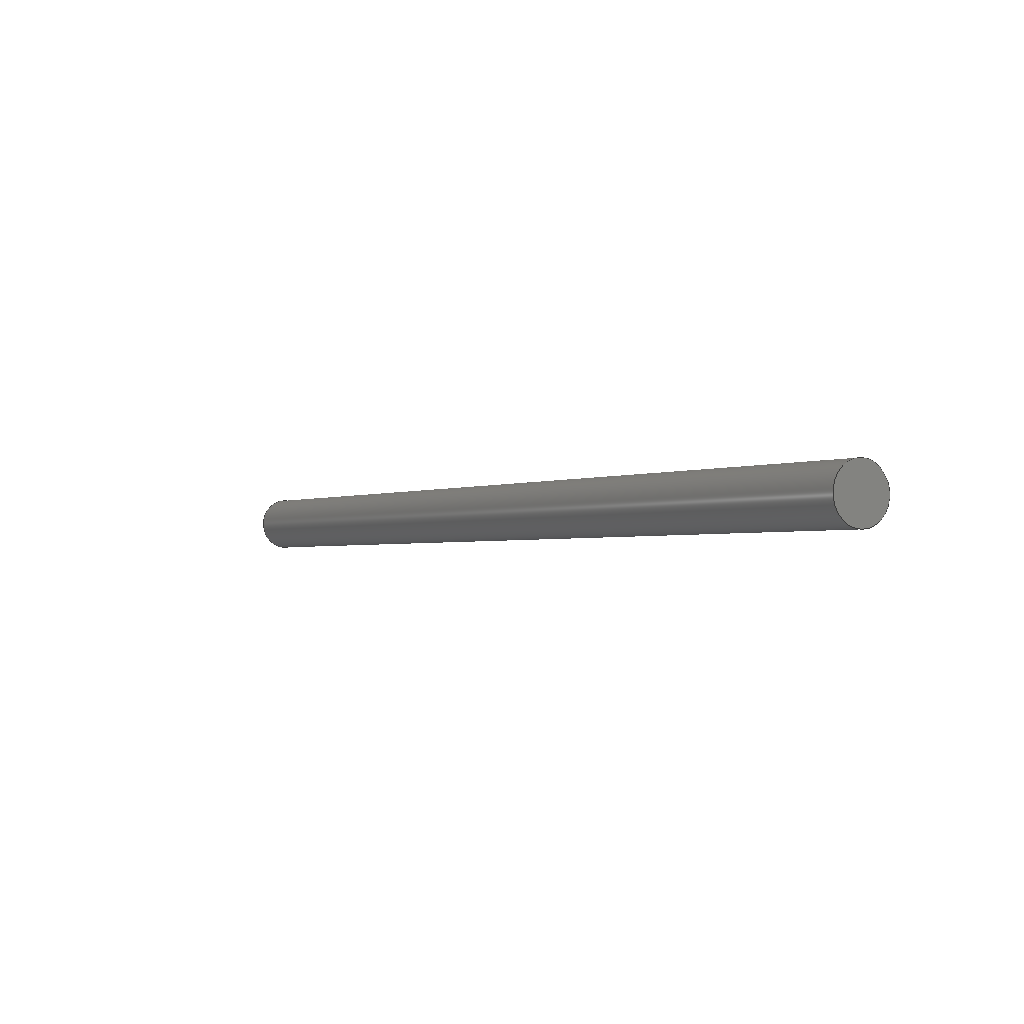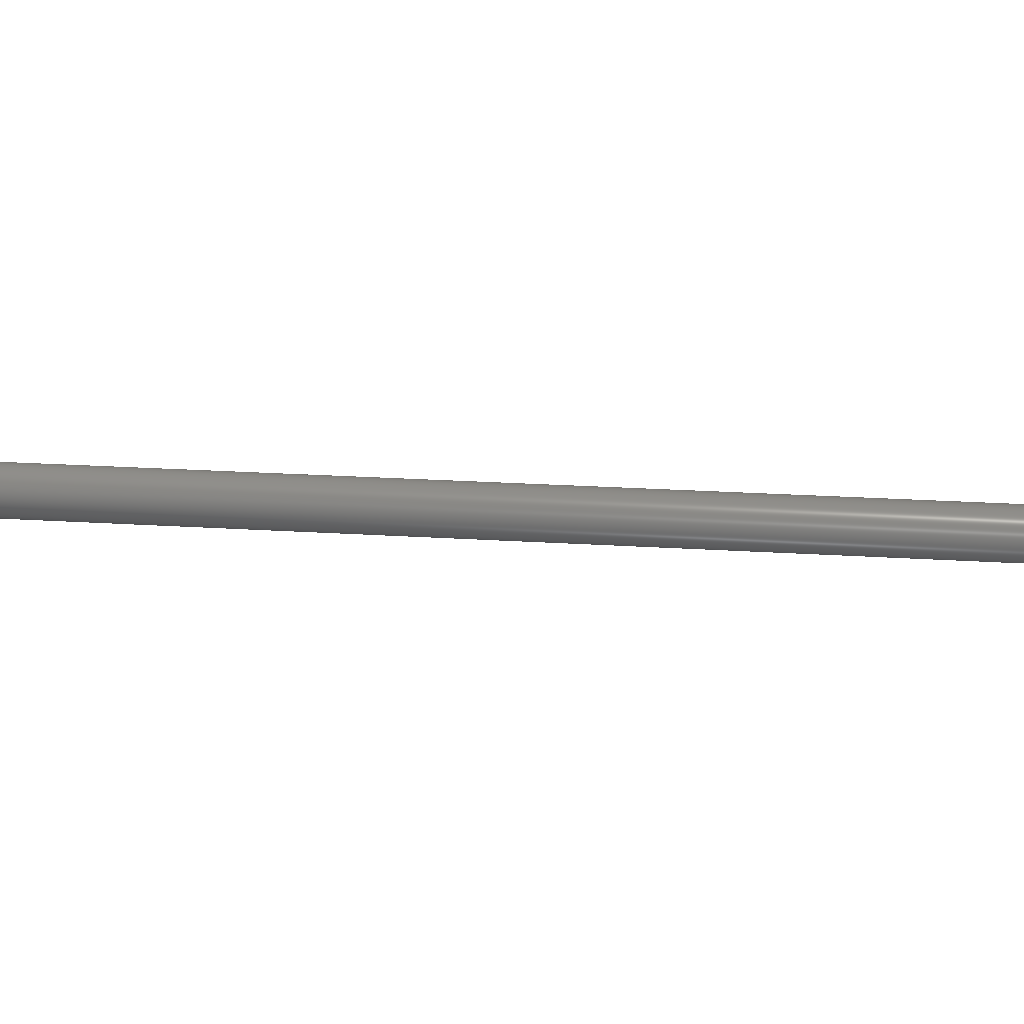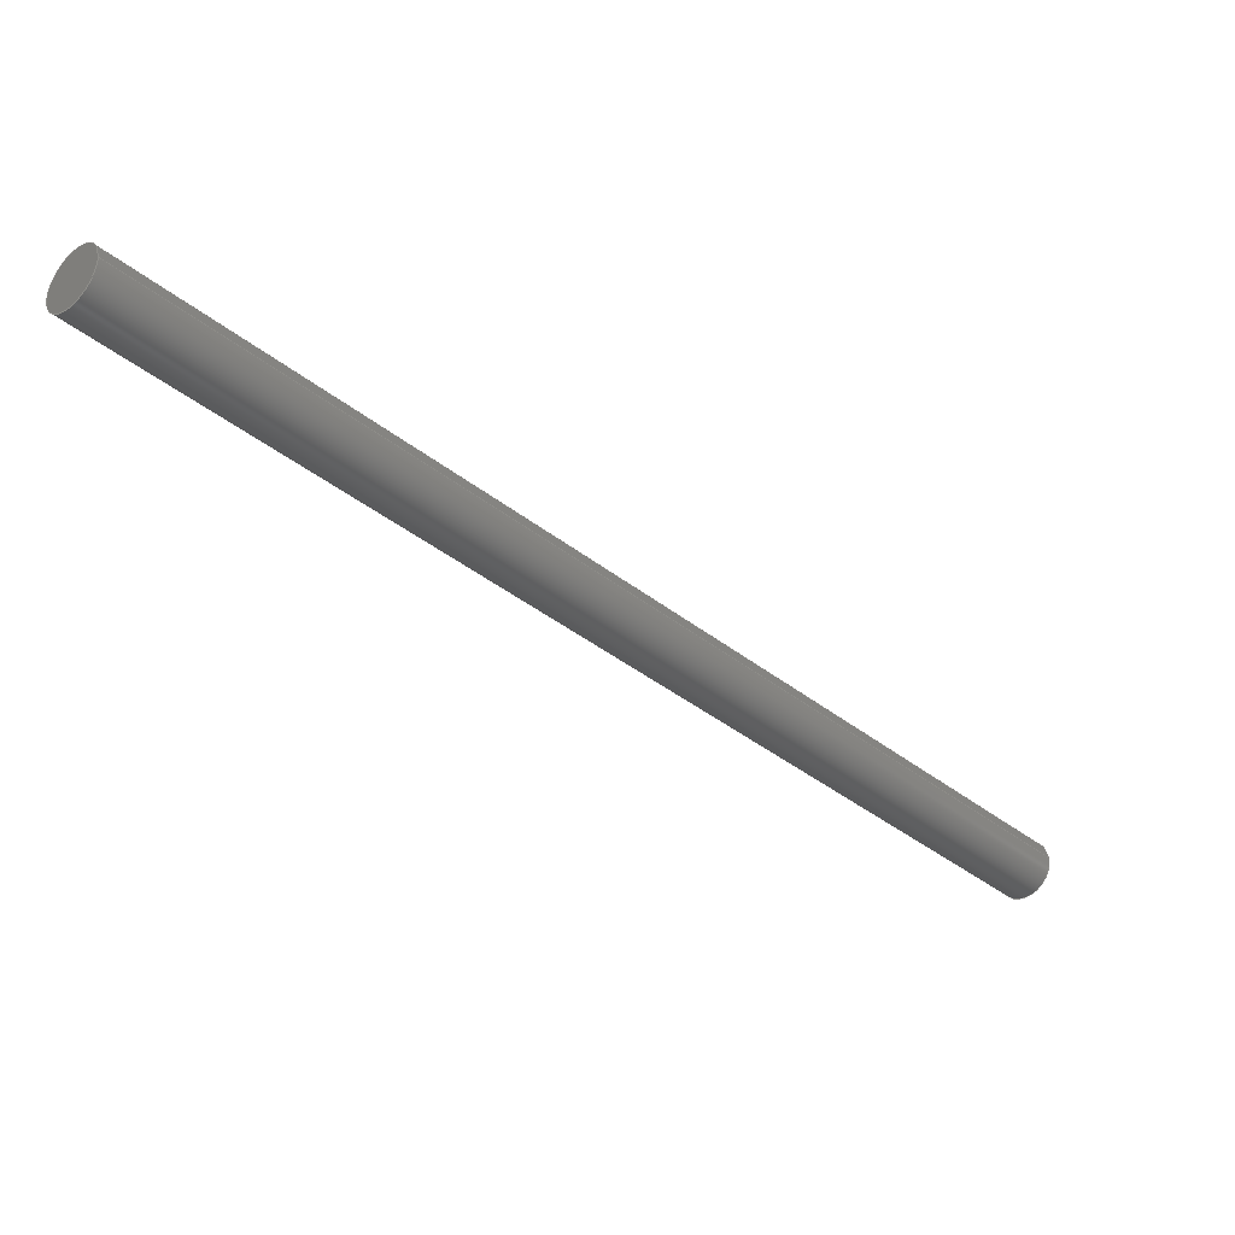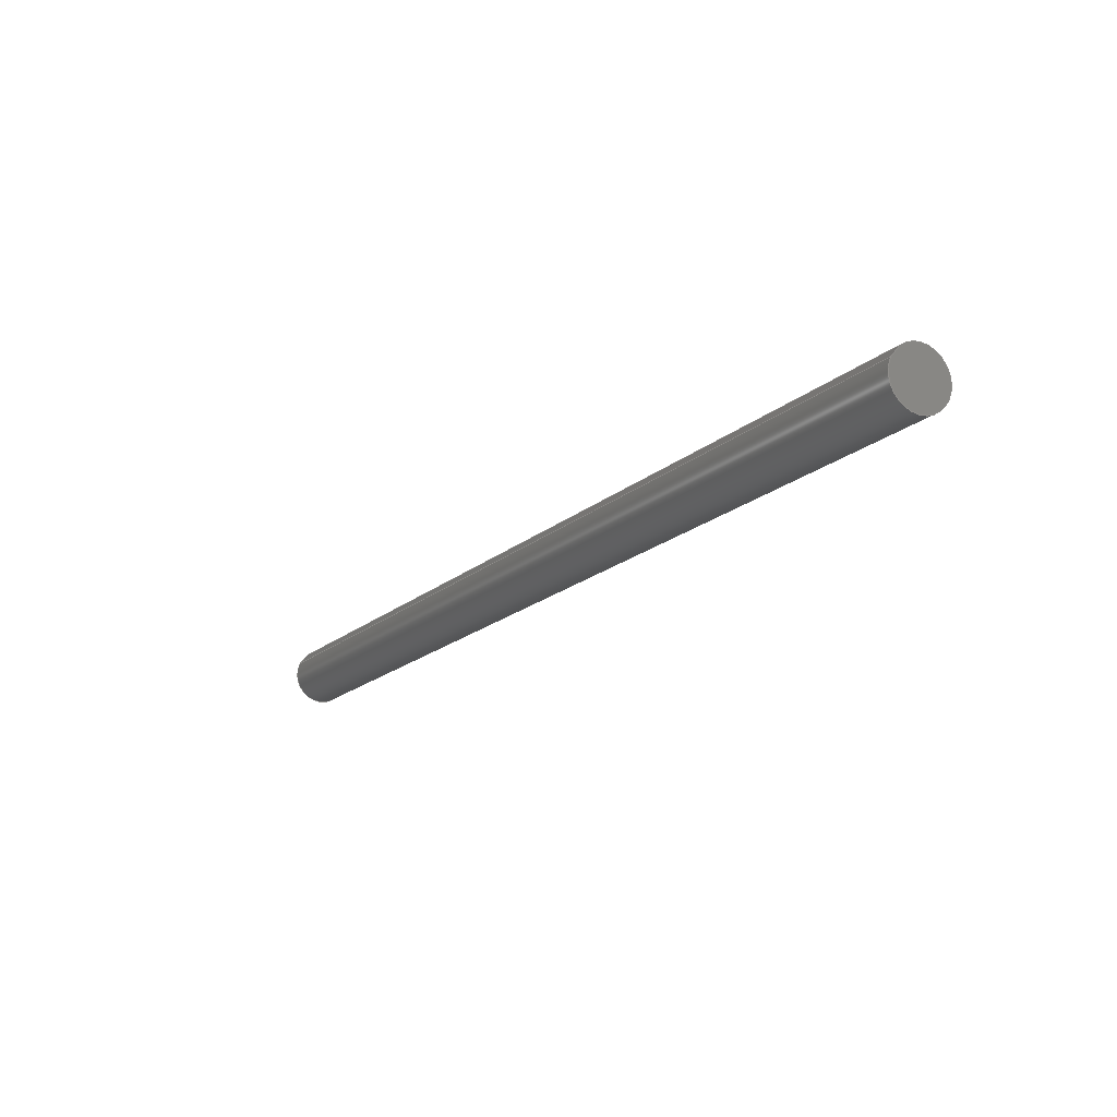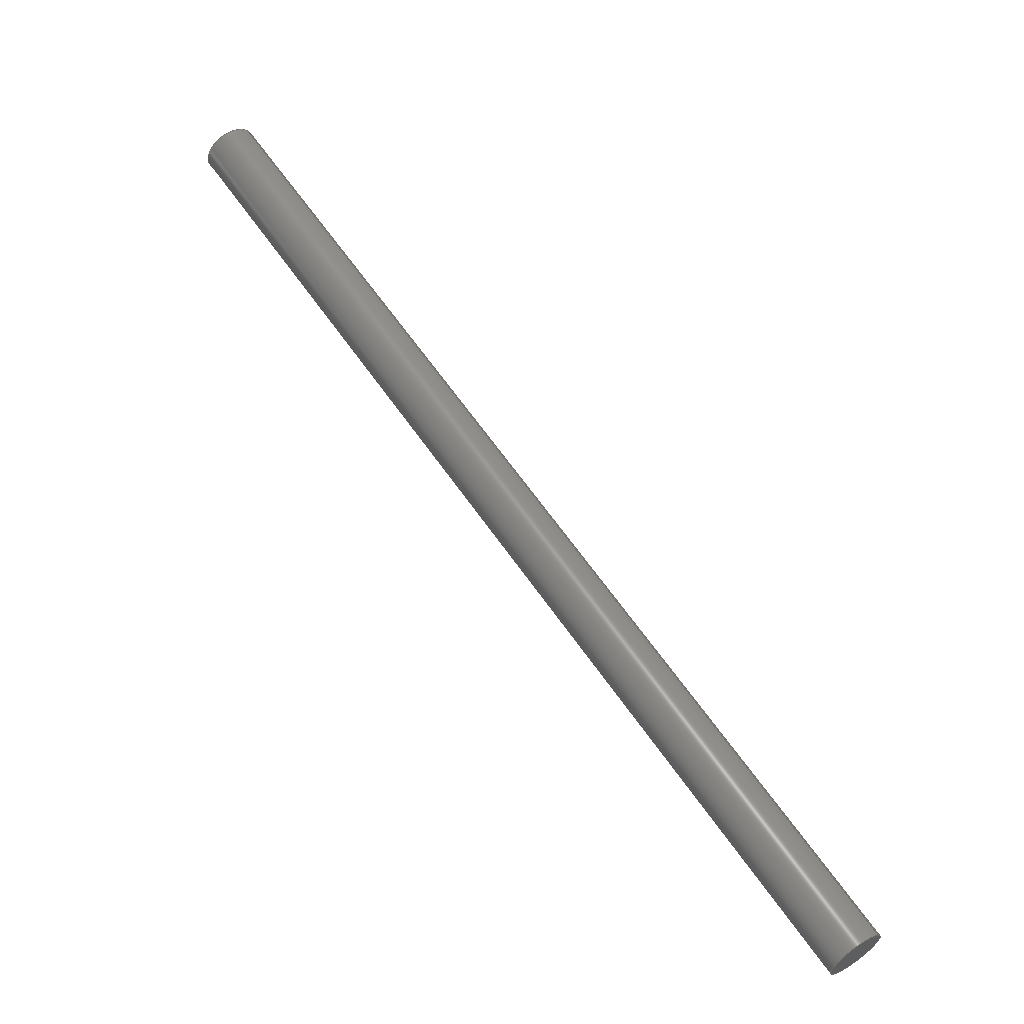
<metadata>
{"format":"step","ext":"stp","renderer":"f3d","projection":"perspective","resolution":1024,"background":"white","views":[{"elev":-66.4,"azim":43.5,"up":"+Z"},{"elev":-20.5,"azim":-123.8,"up":"+Y"},{"elev":-41.4,"azim":5.0,"up":"+Y"},{"elev":47.3,"azim":-133.1,"up":"+Z"},{"elev":-10.3,"azim":32.5,"up":"+Z"}]}
</metadata>
<code>
ISO-10303-21;
DATA;
#1=MECHANICAL_DESIGN_GEOMETRIC_PRESENTATION_REPRESENTATION('',(#4),#110);
#2=SHAPE_REPRESENTATION_RELATIONSHIP('SRR','None',#117,#3);
#3=ADVANCED_BREP_SHAPE_REPRESENTATION('',(#5),#109);
#4=STYLED_ITEM('',(#126),#5);
#5=MANIFOLD_SOLID_BREP('Body1',#54);
#6=CIRCLE('',#70,2.1);
#7=CIRCLE('',#71,2.1);
#8=CYLINDRICAL_SURFACE('',#69,2.1);
#9=FACE_OUTER_BOUND('',#13,.T.);
#10=FACE_OUTER_BOUND('',#14,.T.);
#11=FACE_OUTER_BOUND('',#15,.T.);
#12=FACE_OUTER_BOUND('',#16,.T.);
#13=EDGE_LOOP('',(#35,#36,#37,#38));
#14=EDGE_LOOP('',(#39,#40,#41,#42));
#15=EDGE_LOOP('',(#43,#44));
#16=EDGE_LOOP('',(#45,#46));
#17=LINE('',#96,#21);
#18=LINE('',#98,#22);
#19=LINE('',#100,#23);
#20=LINE('',#101,#24);
#21=VECTOR('',#78,10);
#22=VECTOR('',#79,10);
#23=VECTOR('',#80,10);
#24=VECTOR('',#81,10);
#25=VERTEX_POINT('',#94);
#26=VERTEX_POINT('',#95);
#27=VERTEX_POINT('',#97);
#28=VERTEX_POINT('',#99);
#29=EDGE_CURVE('',#25,#26,#17,.T.);
#30=EDGE_CURVE('',#26,#27,#18,.T.);
#31=EDGE_CURVE('',#28,#27,#19,.T.);
#32=EDGE_CURVE('',#25,#28,#20,.T.);
#33=EDGE_CURVE('',#26,#25,#6,.T.);
#34=EDGE_CURVE('',#27,#28,#7,.T.);
#35=ORIENTED_EDGE('',*,*,#29,.T.);
#36=ORIENTED_EDGE('',*,*,#30,.T.);
#37=ORIENTED_EDGE('',*,*,#31,.F.);
#38=ORIENTED_EDGE('',*,*,#32,.F.);
#39=ORIENTED_EDGE('',*,*,#33,.T.);
#40=ORIENTED_EDGE('',*,*,#32,.T.);
#41=ORIENTED_EDGE('',*,*,#34,.F.);
#42=ORIENTED_EDGE('',*,*,#30,.F.);
#43=ORIENTED_EDGE('',*,*,#34,.T.);
#44=ORIENTED_EDGE('',*,*,#31,.T.);
#45=ORIENTED_EDGE('',*,*,#33,.F.);
#46=ORIENTED_EDGE('',*,*,#29,.F.);
#47=PLANE('',#68);
#48=PLANE('',#72);
#49=PLANE('',#73);
#50=ADVANCED_FACE('',(#9),#47,.T.);
#51=ADVANCED_FACE('',(#10),#8,.T.);
#52=ADVANCED_FACE('',(#11),#48,.T.);
#53=ADVANCED_FACE('',(#12),#49,.F.);
#54=CLOSED_SHELL('',(#50,#51,#52,#53));
#55=DERIVED_UNIT_ELEMENT(#57,1);
#56=DERIVED_UNIT_ELEMENT(#112,-3);
#57=(
MASS_UNIT()
NAMED_UNIT(*)
SI_UNIT(.KILO.,.GRAM.)
);
#58=DERIVED_UNIT((#55,#56));
#59=MEASURE_REPRESENTATION_ITEM('density measure',
POSITIVE_RATIO_MEASURE(7850),#58);
#60=PROPERTY_DEFINITION_REPRESENTATION(#65,#62);
#61=PROPERTY_DEFINITION_REPRESENTATION(#66,#63);
#62=REPRESENTATION('material name',(#64),#109);
#63=REPRESENTATION('density',(#59),#109);
#64=DESCRIPTIVE_REPRESENTATION_ITEM('Steel','Steel');
#65=PROPERTY_DEFINITION('material property','material name',#119);
#66=PROPERTY_DEFINITION('material property','density of part',#119);
#67=AXIS2_PLACEMENT_3D('placement',#92,#74,#75);
#68=AXIS2_PLACEMENT_3D('',#93,#76,#77);
#69=AXIS2_PLACEMENT_3D('',#102,#82,#83);
#70=AXIS2_PLACEMENT_3D('',#103,#84,#85);
#71=AXIS2_PLACEMENT_3D('',#104,#86,#87);
#72=AXIS2_PLACEMENT_3D('',#105,#88,#89);
#73=AXIS2_PLACEMENT_3D('',#106,#90,#91);
#74=DIRECTION('axis',(0,0,1));
#75=DIRECTION('refdir',(1,0,0));
#76=DIRECTION('center_axis',(0.7521,0.2366,0.6151));
#77=DIRECTION('ref_axis',(0.2309,-0.9688,0.09036));
#78=DIRECTION('',(0.2309,-0.9688,0.09036));
#79=DIRECTION('',(0.6172,0.07406,-0.7833));
#80=DIRECTION('',(0.2309,-0.9688,0.09036));
#81=DIRECTION('',(0.6172,0.07406,-0.7833));
#82=DIRECTION('center_axis',(0.6172,0.07406,-0.7833));
#83=DIRECTION('ref_axis',(-0.7521,-0.2366,-0.6151));
#84=DIRECTION('center_axis',(0.6172,0.07406,-0.7833));
#85=DIRECTION('ref_axis',(-0.1191,0.9929,0));
#86=DIRECTION('center_axis',(0.6172,0.07406,-0.7833));
#87=DIRECTION('ref_axis',(-0.1191,0.9929,-6.889e-18));
#88=DIRECTION('center_axis',(0.6172,0.07406,-0.7833));
#89=DIRECTION('ref_axis',(-0.1191,0.9929,-6.653e-18));
#90=DIRECTION('center_axis',(0.6172,0.07406,-0.7833));
#91=DIRECTION('ref_axis',(-0.1191,0.9929,2.366e-19));
#92=CARTESIAN_POINT('',(0,0,0));
#93=CARTESIAN_POINT('Origin',(5.505,-53.66,48.19));
#94=CARTESIAN_POINT('',(5.505,-53.66,48.19));
#95=CARTESIAN_POINT('',(5.736,-54.63,48.28));
#96=CARTESIAN_POINT('',(5.505,-53.66,48.19));
#97=CARTESIAN_POINT('',(56.23,-48.57,-15.79));
#98=CARTESIAN_POINT('',(5.736,-54.63,48.28));
#99=CARTESIAN_POINT('',(56,-47.6,-15.88));
#100=CARTESIAN_POINT('',(56,-47.6,-15.88));
#101=CARTESIAN_POINT('',(5.505,-53.66,48.19));
#102=CARTESIAN_POINT('Origin',(4.086,-54.63,46.98));
#103=CARTESIAN_POINT('Origin',(4.086,-54.63,46.98));
#104=CARTESIAN_POINT('Origin',(54.58,-48.57,-17.09));
#105=CARTESIAN_POINT('Origin',(54.57,-48.57,-17.09));
#106=CARTESIAN_POINT('Origin',(4.083,-54.63,46.98));
#107=UNCERTAINTY_MEASURE_WITH_UNIT(LENGTH_MEASURE(0.01),#111,
'DISTANCE_ACCURACY_VALUE',
'Maximum model space distance between geometric entities at asserted c
onnectivities');
#108=UNCERTAINTY_MEASURE_WITH_UNIT(LENGTH_MEASURE(0.01),#111,
'DISTANCE_ACCURACY_VALUE',
'Maximum model space distance between geometric entities at asserted c
onnectivities');
#109=(
GEOMETRIC_REPRESENTATION_CONTEXT(3)
GLOBAL_UNCERTAINTY_ASSIGNED_CONTEXT((#107))
GLOBAL_UNIT_ASSIGNED_CONTEXT((#111,#113,#114))
REPRESENTATION_CONTEXT('','3D')
);
#110=(
GEOMETRIC_REPRESENTATION_CONTEXT(3)
GLOBAL_UNCERTAINTY_ASSIGNED_CONTEXT((#108))
GLOBAL_UNIT_ASSIGNED_CONTEXT((#111,#113,#114))
REPRESENTATION_CONTEXT('','3D')
);
#111=(
LENGTH_UNIT()
NAMED_UNIT(*)
SI_UNIT(.MILLI.,.METRE.)
);
#112=(
LENGTH_UNIT()
NAMED_UNIT(*)
SI_UNIT($,.METRE.)
);
#113=(
NAMED_UNIT(*)
PLANE_ANGLE_UNIT()
SI_UNIT($,.RADIAN.)
);
#114=(
NAMED_UNIT(*)
SI_UNIT($,.STERADIAN.)
SOLID_ANGLE_UNIT()
);
#115=SHAPE_DEFINITION_REPRESENTATION(#116,#117);
#116=PRODUCT_DEFINITION_SHAPE('',$,#119);
#117=SHAPE_REPRESENTATION('',(#67),#109);
#118=PRODUCT_DEFINITION_CONTEXT('part definition',#123,'design');
#119=PRODUCT_DEFINITION('tige 81.8','tige 81.8',#120,#118);
#120=PRODUCT_DEFINITION_FORMATION('',$,#125);
#121=PRODUCT_RELATED_PRODUCT_CATEGORY('tige 81.8','tige 81.8',(#125));
#122=APPLICATION_PROTOCOL_DEFINITION('international standard',
'automotive_design',2009,#123);
#123=APPLICATION_CONTEXT(
'Core Data for Automotive Mechanical Design Process');
#124=PRODUCT_CONTEXT('part definition',#123,'mechanical');
#125=PRODUCT('tige 81.8','tige 81.8',$,(#124));
#126=PRESENTATION_STYLE_ASSIGNMENT((#127));
#127=SURFACE_STYLE_USAGE(.BOTH.,#128);
#128=SURFACE_SIDE_STYLE('',(#129));
#129=SURFACE_STYLE_FILL_AREA(#130);
#130=FILL_AREA_STYLE('Steel - Satin',(#131));
#131=FILL_AREA_STYLE_COLOUR('Steel - Satin',#132);
#132=COLOUR_RGB('Steel - Satin',0.6275,0.6275,0.6275);
ENDSEC;
END-ISO-10303-21;

</code>
